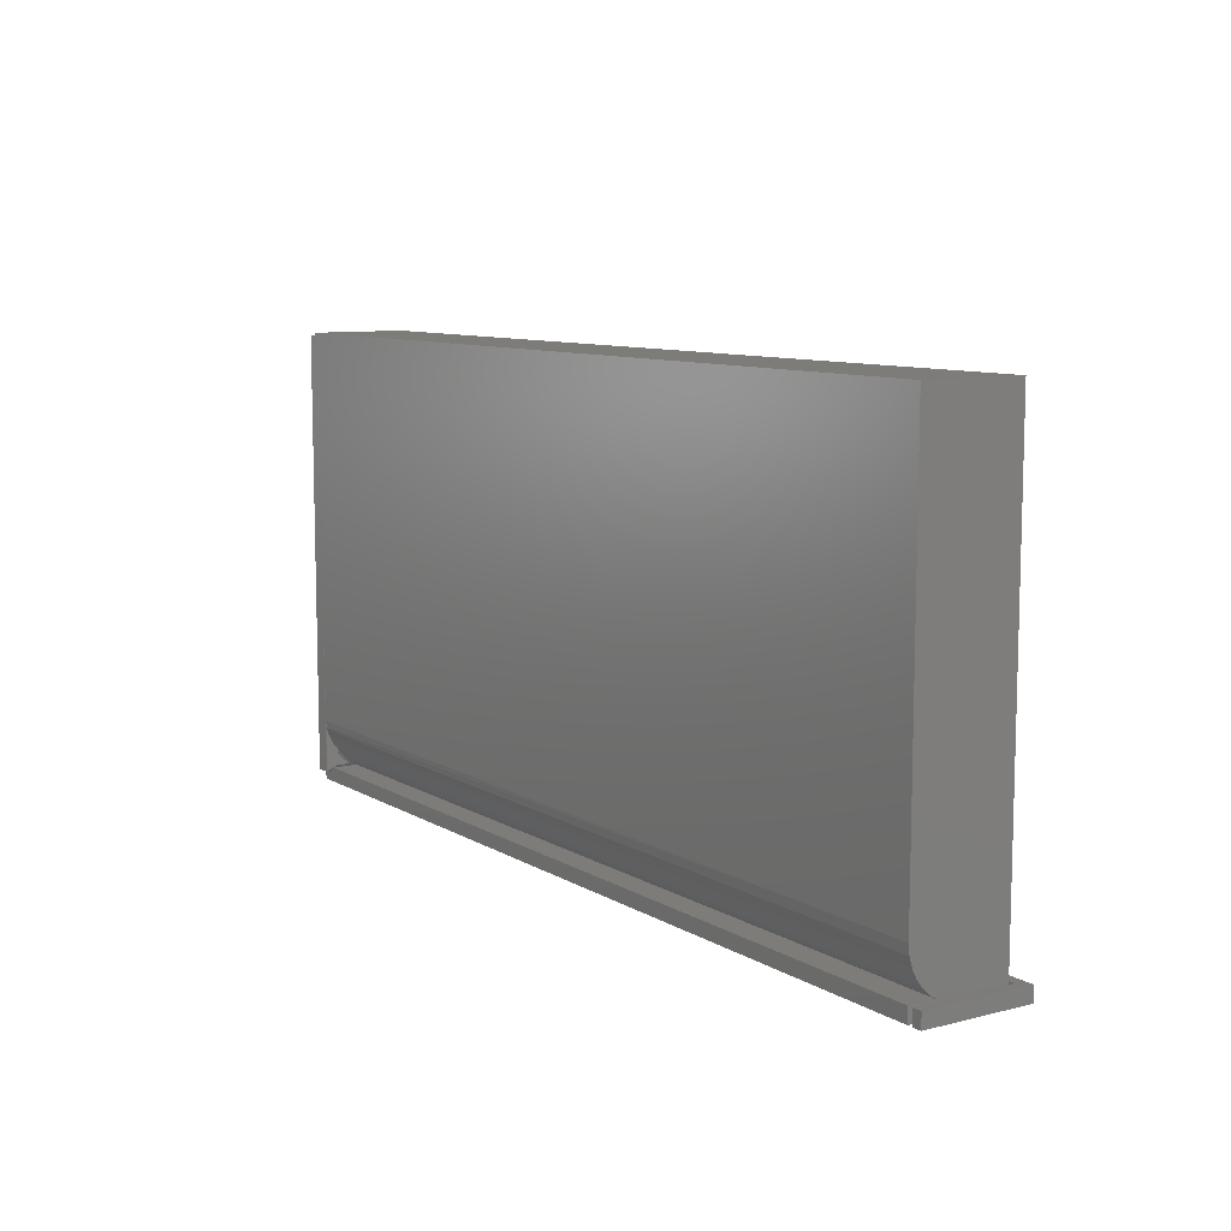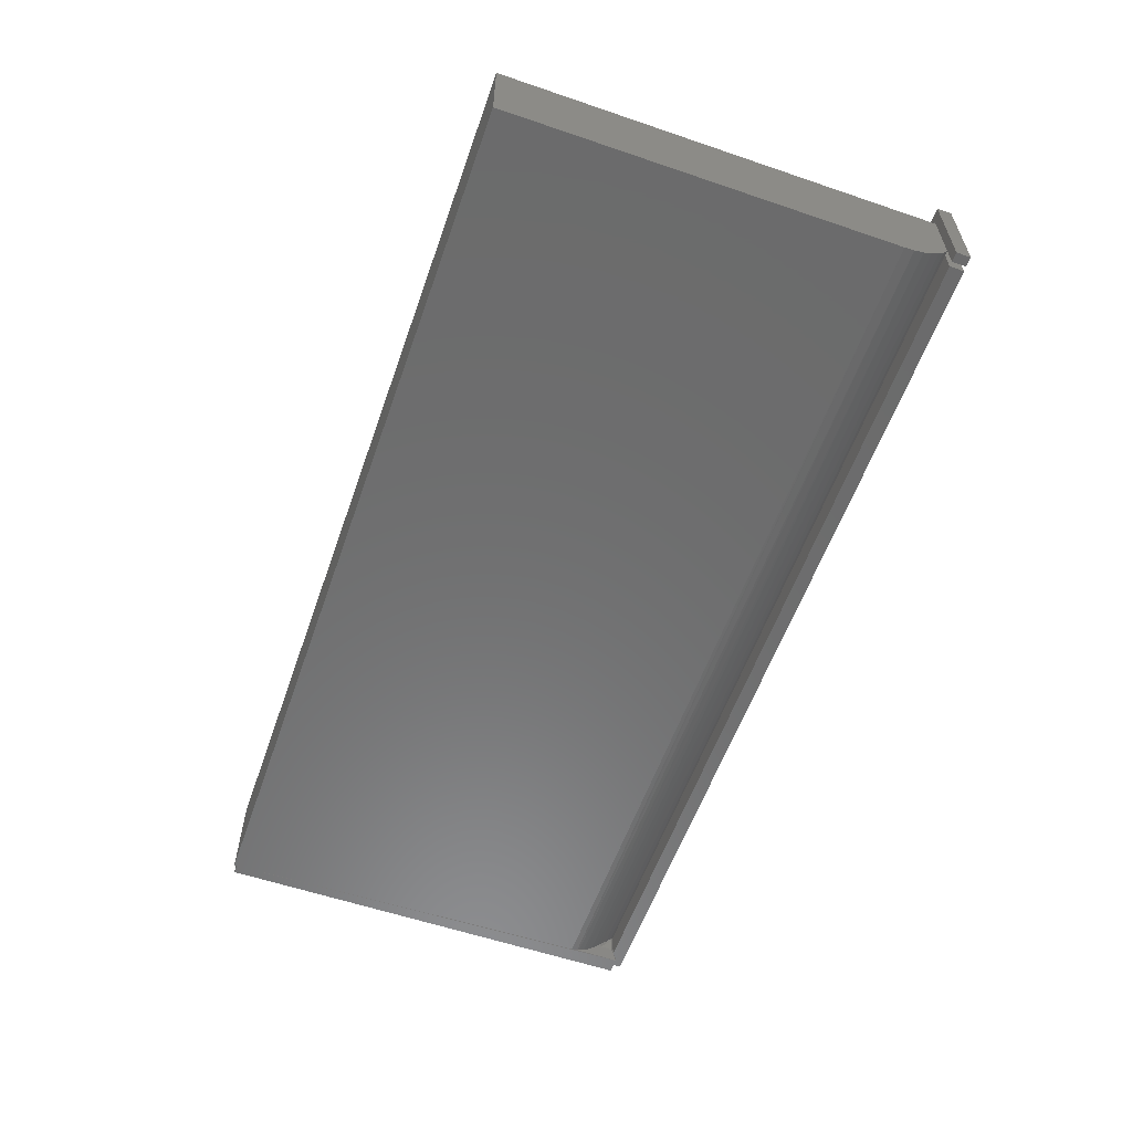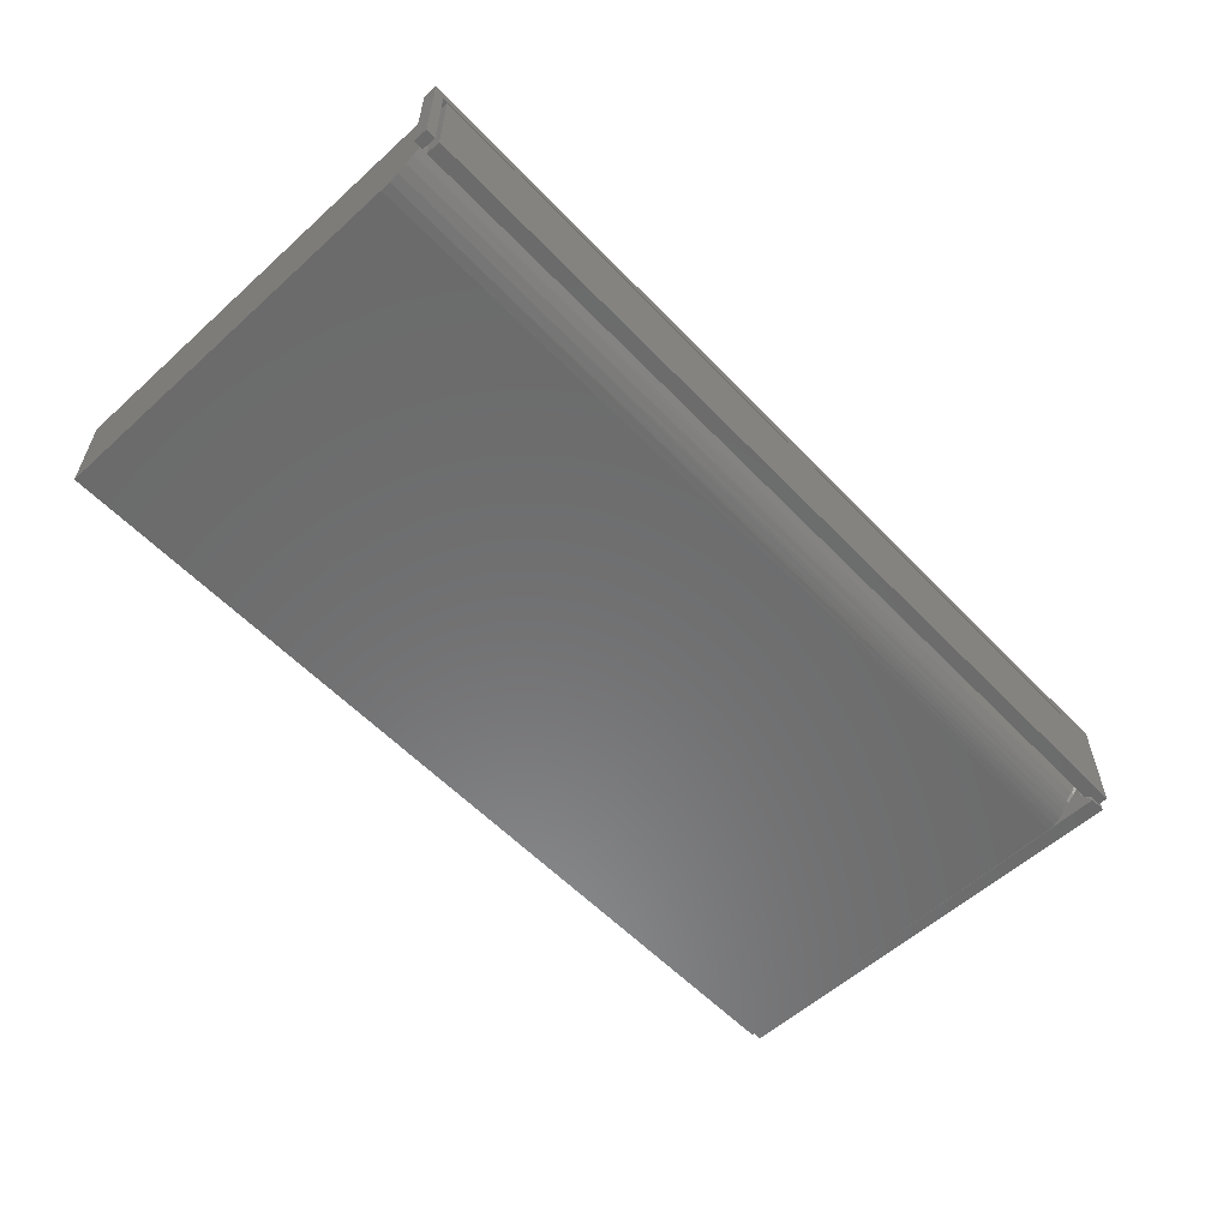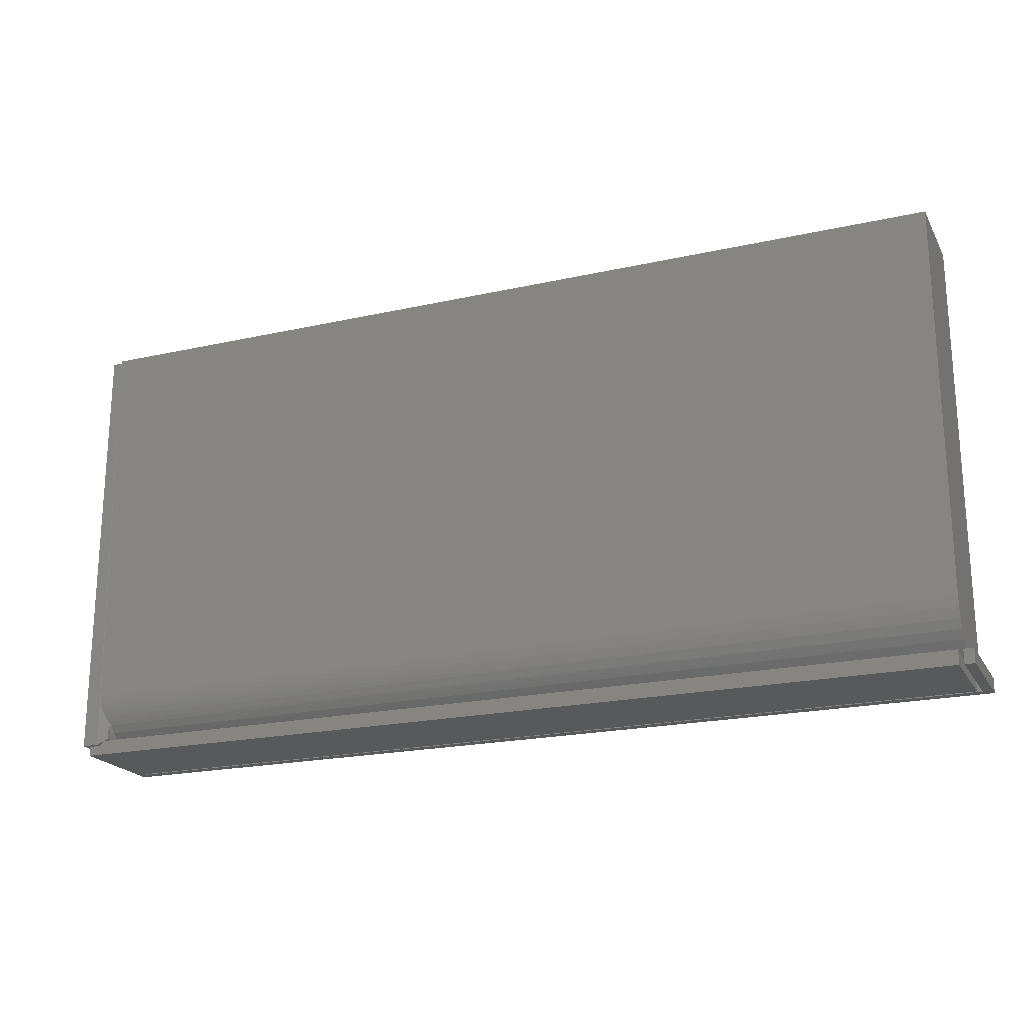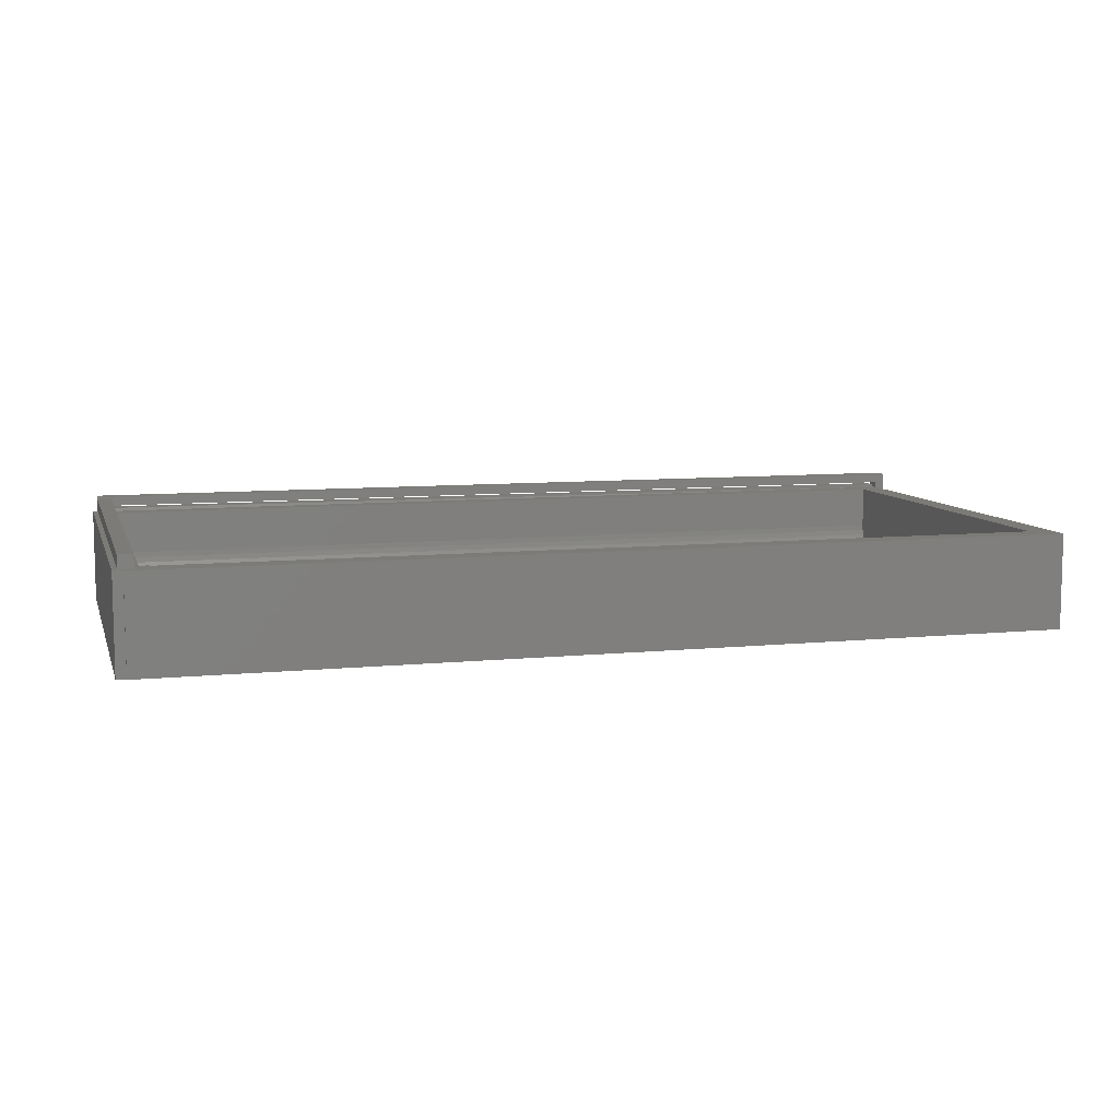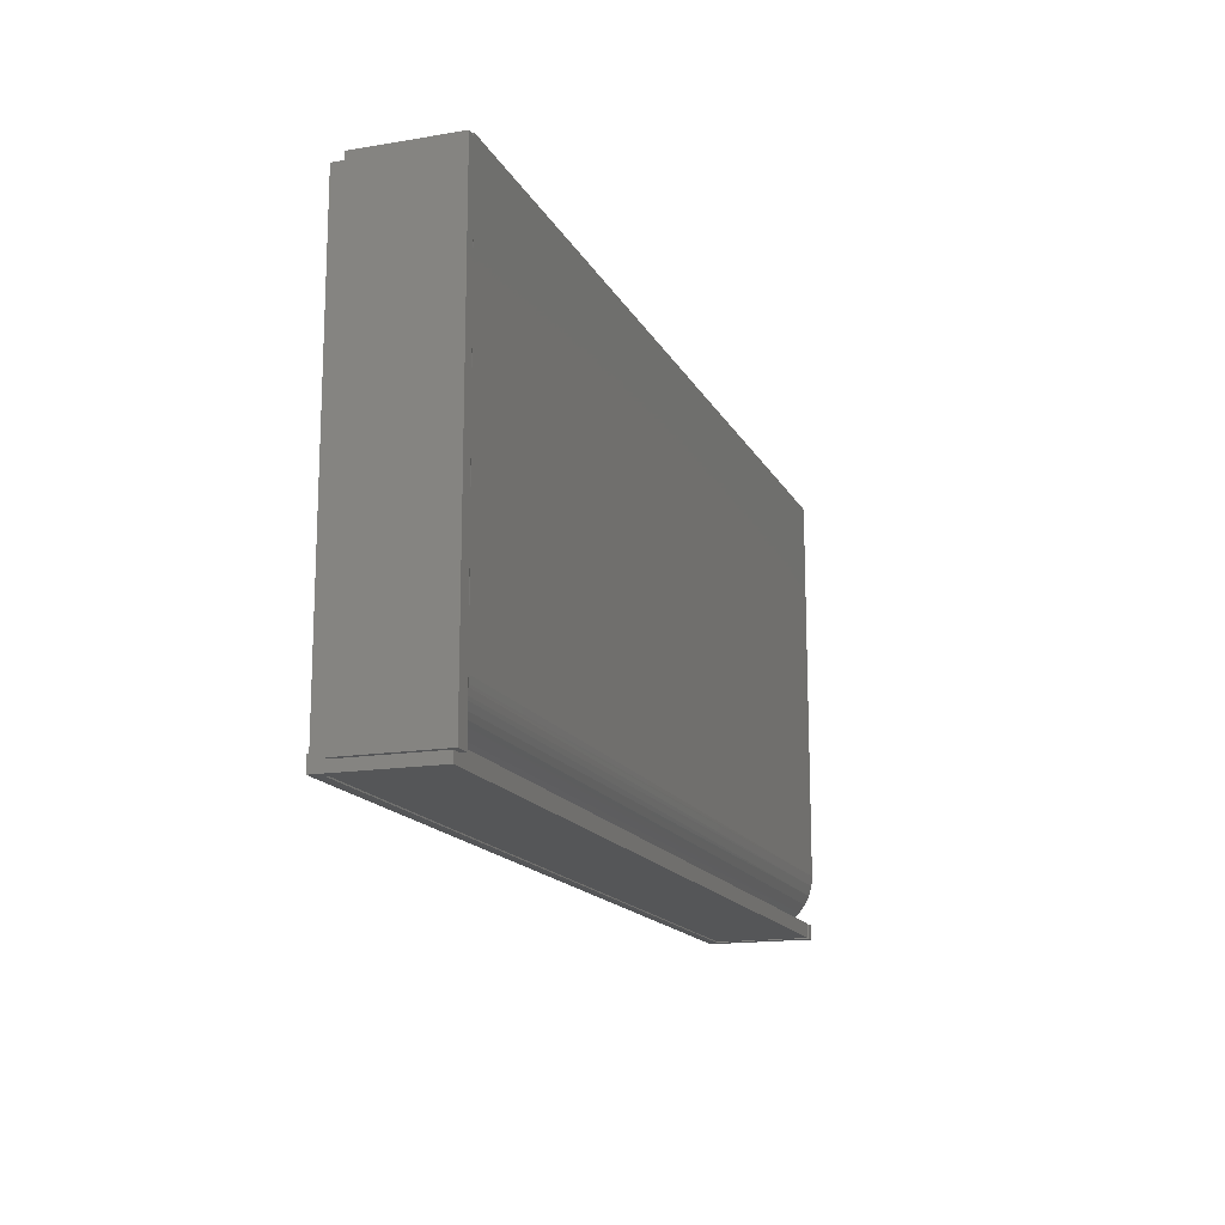
<metadata>
{"format":"stl","ext":"stl","renderer":"f3d","projection":"perspective","resolution":1024,"background":"white","views":[{"elev":9.3,"azim":-123.6,"up":"+Y"},{"elev":-58.2,"azim":-109.4,"up":"+Z"},{"elev":-57.6,"azim":-46.9,"up":"+Z"},{"elev":-20.8,"azim":-158.0,"up":"+Y"},{"elev":8.4,"azim":164.5,"up":"+Z"},{"elev":-15.5,"azim":109.3,"up":"+Y"}]}
</metadata>
<code>
# stl→obj: 122 verts, 244 faces
v 0.75 -0.3516 0.1706
v 0.75 -0.3516 0.1737
v 0.75 -0.375 0.1737
v 0.75 0.3516 0.1706
v 0.75 -0.3594 0.148
v 0.75 -0.3516 0.148
v 0.75 0.3516 0.1484
v 0.75 -0.375 -9.041e-17
v 0.75 -0.3594 -9.185e-17
v 0.7344 -0.375 0.1538
v -0.7266 -0.375 0.1538
v -0.7266 -0.375 0
v 0.7342 -0.375 0.1579
v -0.75 -0.375 0
v -0.7342 -0.375 -9.668e-19
v -0.75 -0.375 0.1737
v -0.7342 -0.375 0.1579
v 0.7311 -0.3594 -8.327e-17
v 0.7233 -0.3516 -8.878e-17
v -0.7266 -0.3516 0
v -0.7266 -0.3516 0.1538
v -0.7266 -0.3516 0.1484
v -0.7266 -0.3594 0.1484
v -0.7266 -0.3594 0.07812
v -0.7266 -0.3585 0.06586
v -0.7266 -0.3559 0.05384
v -0.7266 -0.3516 0.04232
v 0.7232 -0.3514 0.042
v 0.7344 -0.3516 0.1538
v 0.7344 -0.3516 0.1484
v 0.7329 -0.3514 0.1484
v 0.7314 -0.351 0.1484
v 0.73 -0.3502 0.1484
v 0.7289 -0.3493 0.1484
v 0.7188 -0.347 0.0277
v 0.7188 -0.347 0.004576
v 0.7193 -0.3475 0.03456
v 0.7155 -0.3438 0.02871
v 0.7311 -0.3594 -0.007812
v 0.7188 -0.3239 0.004576
v 0.7155 -0.3228 0.007812
v 0.7193 -0.317 0.004046
v 0.7232 -0.3096 0.0001494
v 0.7269 -0.3 -0.0036
v 0.7282 -0.2958 -0.00488
v 0.7301 -0.2869 -0.00675
v 0.7305 -0.2836 -0.007212
v -0.7344 -0.3053 -0.00167
v -0.7344 -0.2897 -0.006263
v -0.7344 -0.3199 0.0058
v -0.7342 -0.3516 0.04232
v -0.7344 -0.3434 0.0282
v 0.7155 -0.3342 0.01736
v -0.7344 -0.3327 0.01588
v -0.7344 -0.2734 -0.007812
v 0.7311 -0.2734 -0.007812
v -0.7344 -0.3559 0.05384
v -0.7344 -0.3585 0.06586
v -0.7344 -0.3594 0.07812
v 0.7578 -0.3594 -0.007812
v 0.7578 -0.3594 0.148
v -0.7344 -0.3594 0.1484
v 0.7344 0.3594 0.1484
v 0.7422 0.3637 0.1484
v -0.7344 0.3637 0.1484
v 0.7422 0.3594 0.1484
v 0.7266 0.3516 0.1484
v 0.7344 0.3516 0.1484
v -0.6953 0.3246 0.1484
v 0.7031 0.3246 0.1484
v 0.7031 0.3203 0.1484
v 0.7188 0.3203 0.1484
v 0.7188 -0.3203 0.1484
v 0.7266 -0.3438 0.1484
v 0.7279 -0.3481 0.1484
v 0.7272 -0.3467 0.1484
v 0.7267 -0.3453 0.1484
v -0.6953 -0.3203 0.1484
v -0.7342 -0.3516 0.1484
v 0.7342 -0.3516 0.1579
v 0.7266 -0.3438 0.1706
v 0.7267 -0.3453 0.1706
v 0.7272 -0.3467 0.1706
v 0.7279 -0.3481 0.1706
v 0.7289 -0.3493 0.1706
v 0.73 -0.3502 0.1706
v 0.7314 -0.351 0.1706
v 0.7329 -0.3514 0.1706
v 0.7344 -0.3516 0.1706
v -0.75 -0.3516 0.1737
v -0.7342 -0.3516 0.1579
v -0.7342 -0.3516 -9.668e-19
v -0.75 -0.3516 0
v -0.7344 0.3637 -0.007812
v 0.7578 0.3594 0.148
v 0.7266 0.3516 0.1706
v 0.7188 -0.3167 0.06019
v 0.7188 -0.3203 0.07812
v 0.7188 -0.3194 0.06898
v 0.7188 -0.2914 0.03482
v 0.7188 -0.2995 0.03915
v 0.7188 -0.3066 0.04498
v 0.7188 0.3203 0.03125
v 0.7188 -0.2734 0.03125
v 0.7188 -0.2826 0.03215
v 0.7188 -0.3124 0.05208
v -0.6953 -0.3203 0.07812
v -0.6953 -0.3194 0.06898
v -0.6953 -0.3167 0.06019
v -0.6953 -0.3124 0.05208
v -0.6953 -0.3066 0.04498
v -0.6953 -0.2995 0.03915
v -0.6953 -0.2914 0.03482
v -0.6953 -0.2826 0.03215
v -0.6953 -0.2734 0.03125
v -0.6953 0.3246 0.03125
v 0.7031 0.3203 0.03125
v 0.7031 0.3246 0.03125
v 0.7188 -0.3365 0.01507
v 0.7422 0.3637 -0.007812
v 0.7422 0.3594 -0.007812
v 0.7578 0.3594 -0.007812
f 1 2 3
f 4 1 5
f 4 5 6
f 4 6 7
f 8 9 3
f 3 9 5
f 3 5 1
f 10 11 12
f 10 12 8
f 10 8 3
f 10 3 13
f 14 15 16
f 16 15 17
f 16 17 3
f 3 17 13
f 8 18 9
f 8 12 18
f 12 19 18
f 12 20 19
f 11 21 22
f 11 22 23
f 11 23 24
f 12 11 24
f 12 24 25
f 12 25 26
f 12 26 27
f 12 27 20
f 20 27 19
f 19 27 28
f 29 30 31
f 29 31 32
f 29 32 33
f 29 33 34
f 29 34 22
f 29 22 21
f 35 36 19
f 35 19 28
f 35 28 37
f 35 37 38
f 19 39 18
f 19 36 40
f 41 42 40
f 39 19 40
f 39 40 42
f 39 42 43
f 39 43 44
f 39 44 45
f 39 45 46
f 39 46 47
f 43 48 44
f 43 42 48
f 49 46 45
f 49 45 44
f 49 44 48
f 48 42 50
f 27 51 52
f 27 52 37
f 27 37 28
f 41 53 54
f 41 54 50
f 41 50 42
f 55 56 47
f 55 47 46
f 55 46 49
f 54 53 52
f 52 53 38
f 52 38 37
f 51 27 57
f 57 27 26
f 57 26 58
f 58 26 25
f 58 25 59
f 59 25 24
f 60 61 5
f 60 5 9
f 60 9 18
f 60 18 39
f 62 59 23
f 23 59 24
f 63 64 65
f 63 66 64
f 67 68 63
f 67 63 65
f 67 65 69
f 67 69 70
f 67 70 71
f 67 71 72
f 67 72 73
f 67 73 74
f 22 34 75
f 22 75 76
f 22 76 77
f 22 77 74
f 22 74 73
f 22 73 78
f 22 78 79
f 22 79 62
f 22 62 23
f 78 69 79
f 79 69 65
f 13 80 10
f 10 80 29
f 81 77 82
f 81 74 77
f 77 76 82
f 82 76 83
f 76 75 83
f 83 75 84
f 75 34 84
f 84 34 85
f 34 33 85
f 85 33 86
f 33 32 86
f 86 32 87
f 32 31 87
f 88 87 31
f 88 31 30
f 88 30 29
f 88 29 80
f 88 80 89
f 10 29 11
f 11 29 21
f 3 2 16
f 16 2 90
f 91 62 79
f 15 92 51
f 15 51 57
f 15 57 58
f 17 15 58
f 17 58 59
f 17 59 62
f 17 62 91
f 1 89 2
f 89 90 2
f 80 91 89
f 92 93 51
f 90 89 91
f 90 91 79
f 90 79 51
f 90 51 93
f 79 65 94
f 79 94 55
f 79 55 49
f 79 49 48
f 79 48 50
f 79 50 54
f 79 54 52
f 79 52 51
f 95 68 7
f 95 66 68
f 68 66 63
f 61 95 7
f 61 7 6
f 61 6 5
f 81 4 96
f 82 83 84
f 82 84 85
f 82 85 86
f 82 86 87
f 82 87 88
f 82 88 89
f 1 4 81
f 1 81 82
f 1 82 89
f 17 91 13
f 13 91 80
f 16 90 14
f 14 90 93
f 14 93 15
f 15 93 92
f 74 81 67
f 67 81 96
f 68 4 7
f 68 67 4
f 4 67 96
f 73 97 98
f 97 99 98
f 100 101 102
f 72 103 104
f 72 104 105
f 72 105 73
f 105 100 102
f 105 102 106
f 105 106 97
f 105 97 73
f 78 73 107
f 107 73 98
f 108 109 107
f 78 107 109
f 78 109 110
f 78 110 111
f 78 111 112
f 78 112 113
f 78 113 114
f 78 114 115
f 78 115 116
f 78 116 69
f 103 72 117
f 117 72 71
f 70 69 118
f 118 69 116
f 117 71 118
f 118 71 70
f 40 53 41
f 40 119 53
f 38 119 35
f 38 53 119
f 35 119 36
f 119 40 36
f 120 121 94
f 56 55 94
f 56 94 121
f 56 121 47
f 47 121 39
f 39 121 122
f 39 122 60
f 61 60 95
f 95 60 122
f 64 120 65
f 65 120 94
f 121 120 66
f 66 120 64
f 122 121 95
f 95 121 66
f 111 101 112
f 112 101 100
f 112 100 113
f 113 100 105
f 113 105 114
f 114 105 104
f 114 104 115
f 101 111 102
f 102 111 110
f 102 110 106
f 106 110 109
f 106 109 97
f 97 109 108
f 97 108 99
f 99 108 107
f 99 107 98
f 115 118 116
f 117 118 115
f 117 115 104
f 117 104 103

</code>
